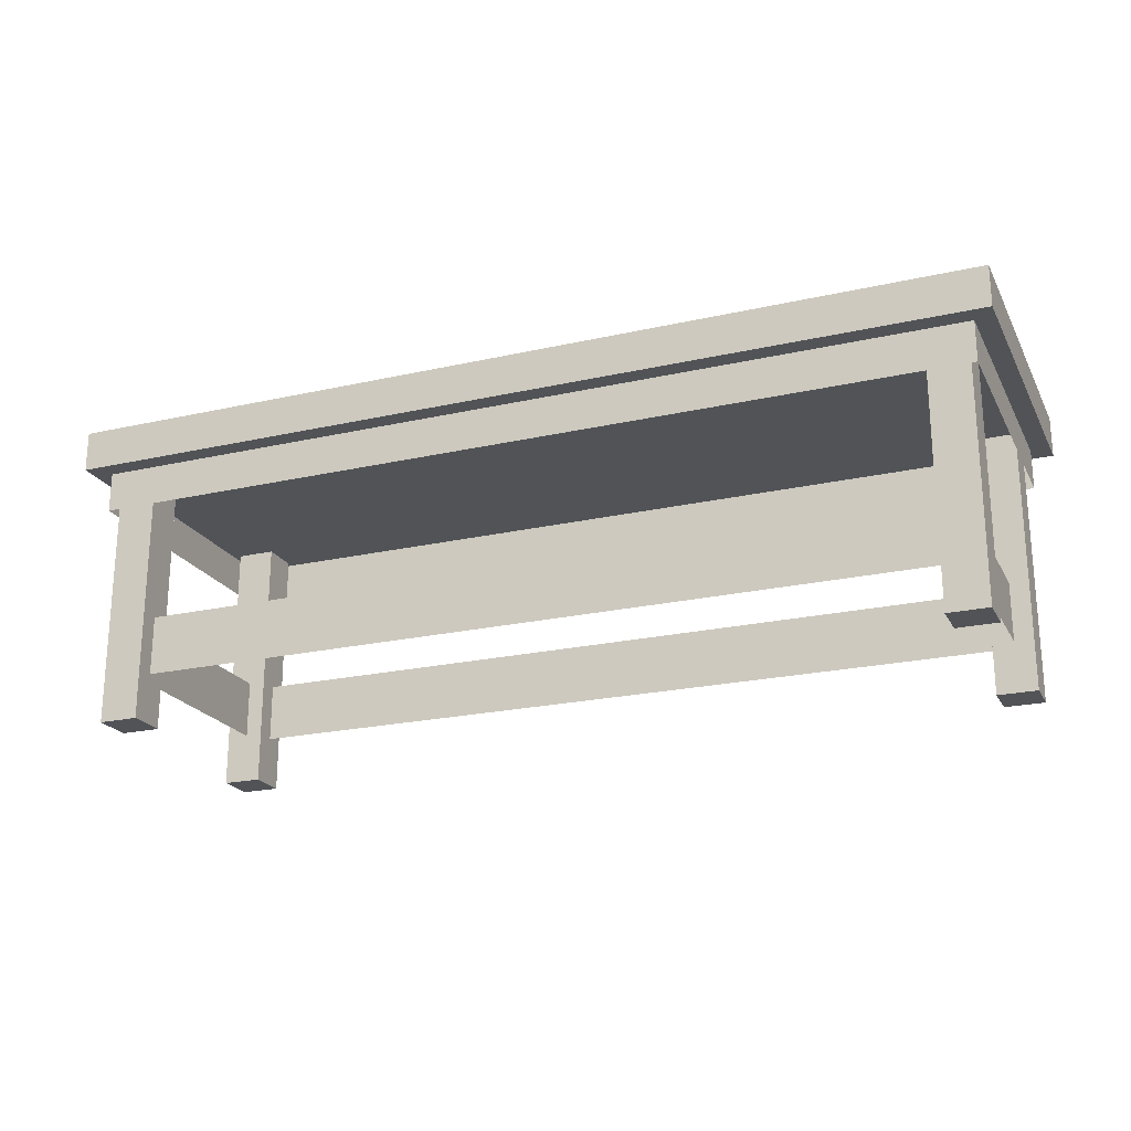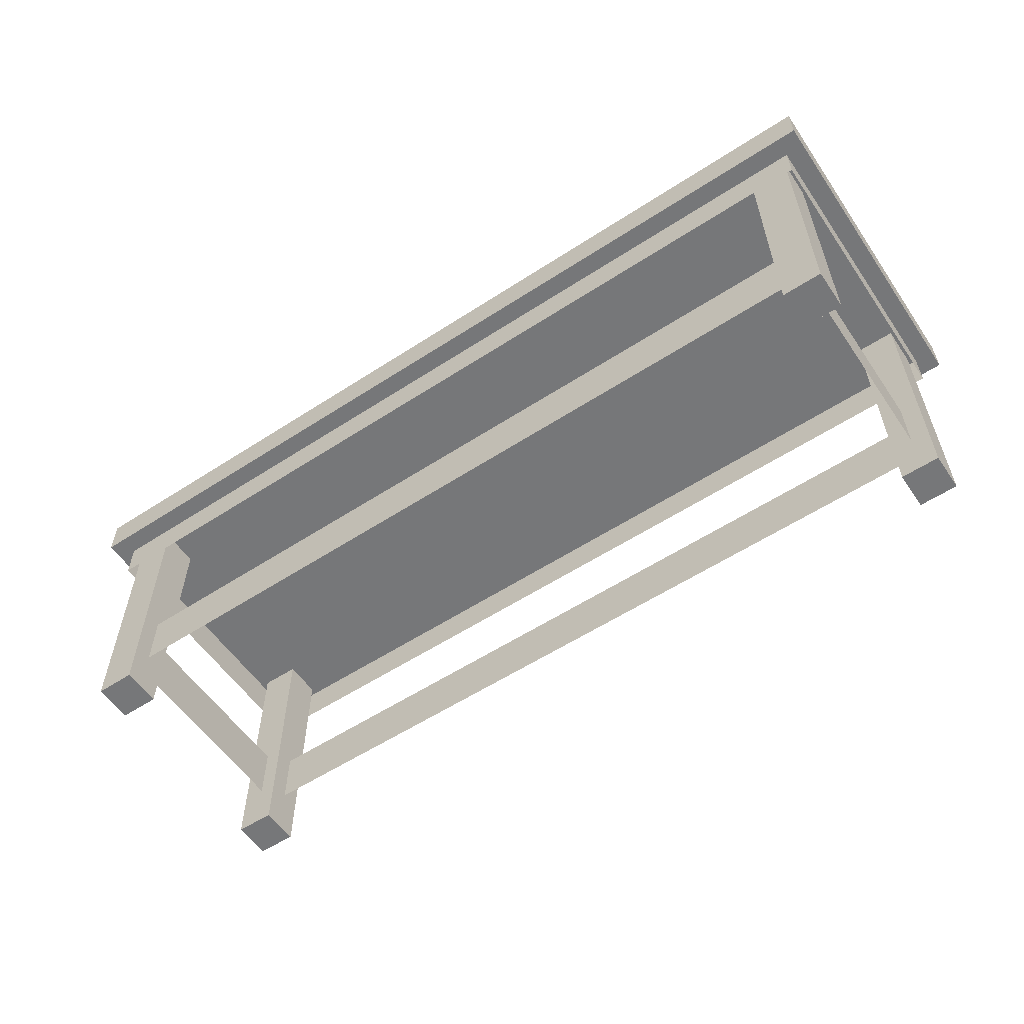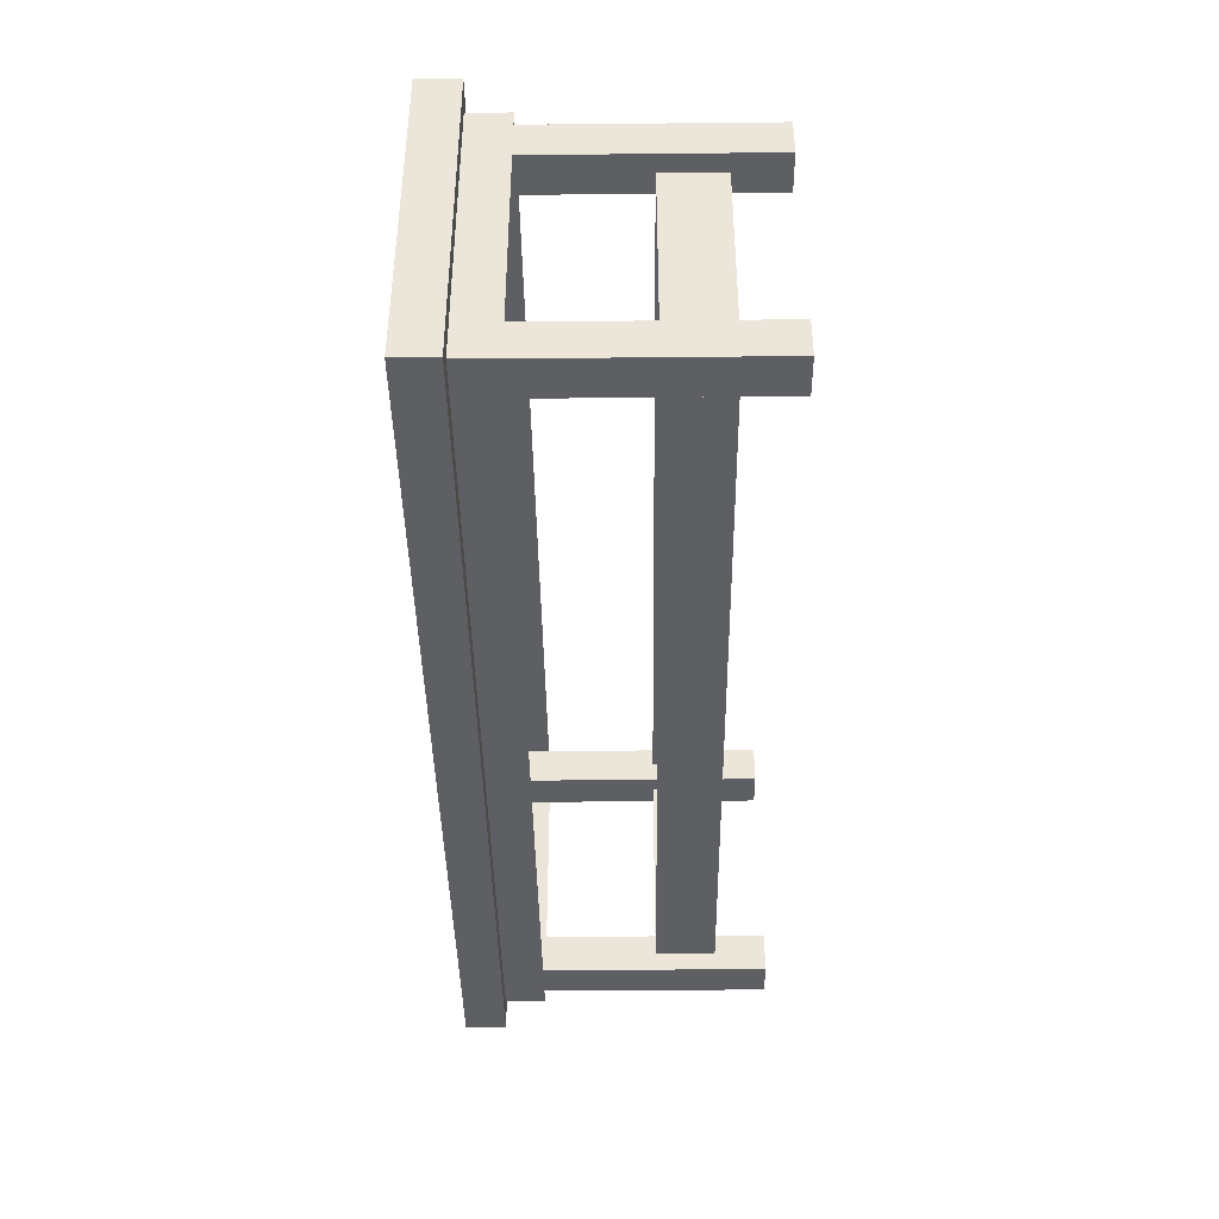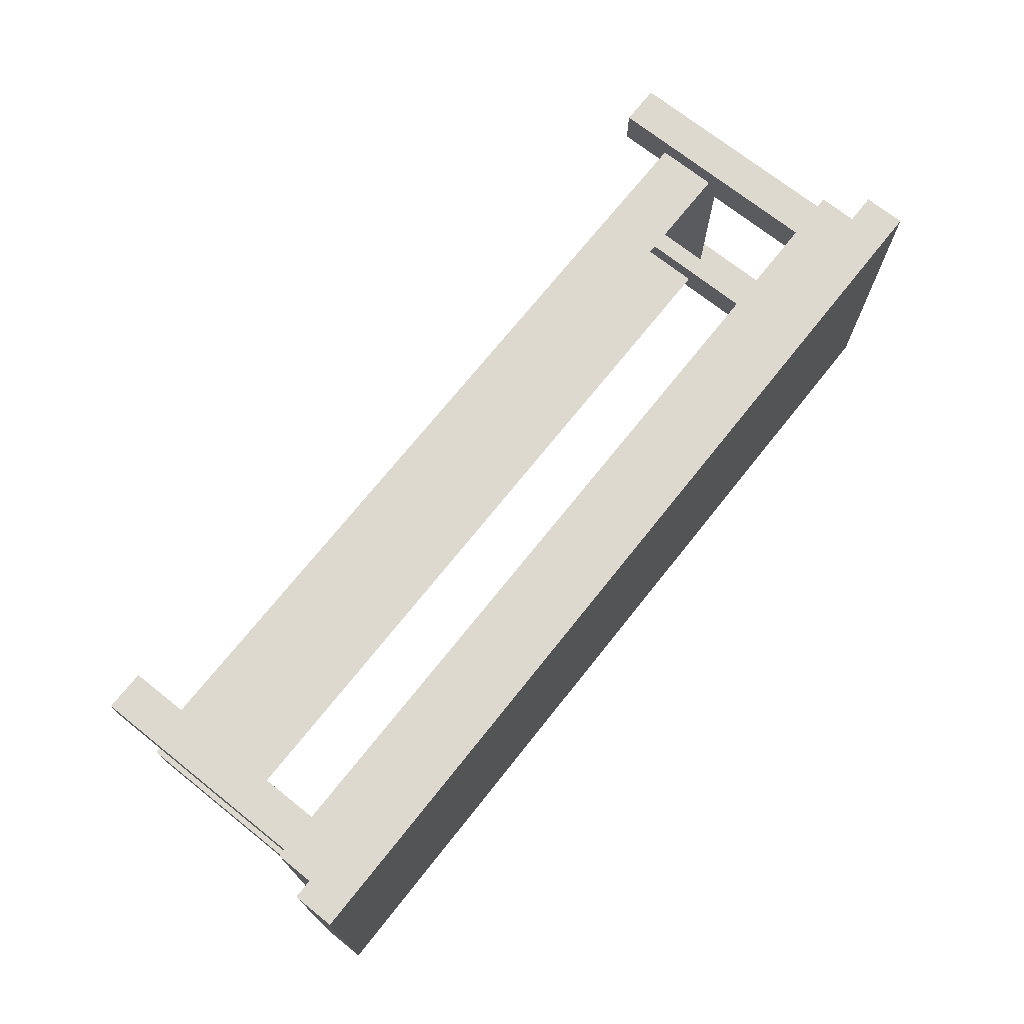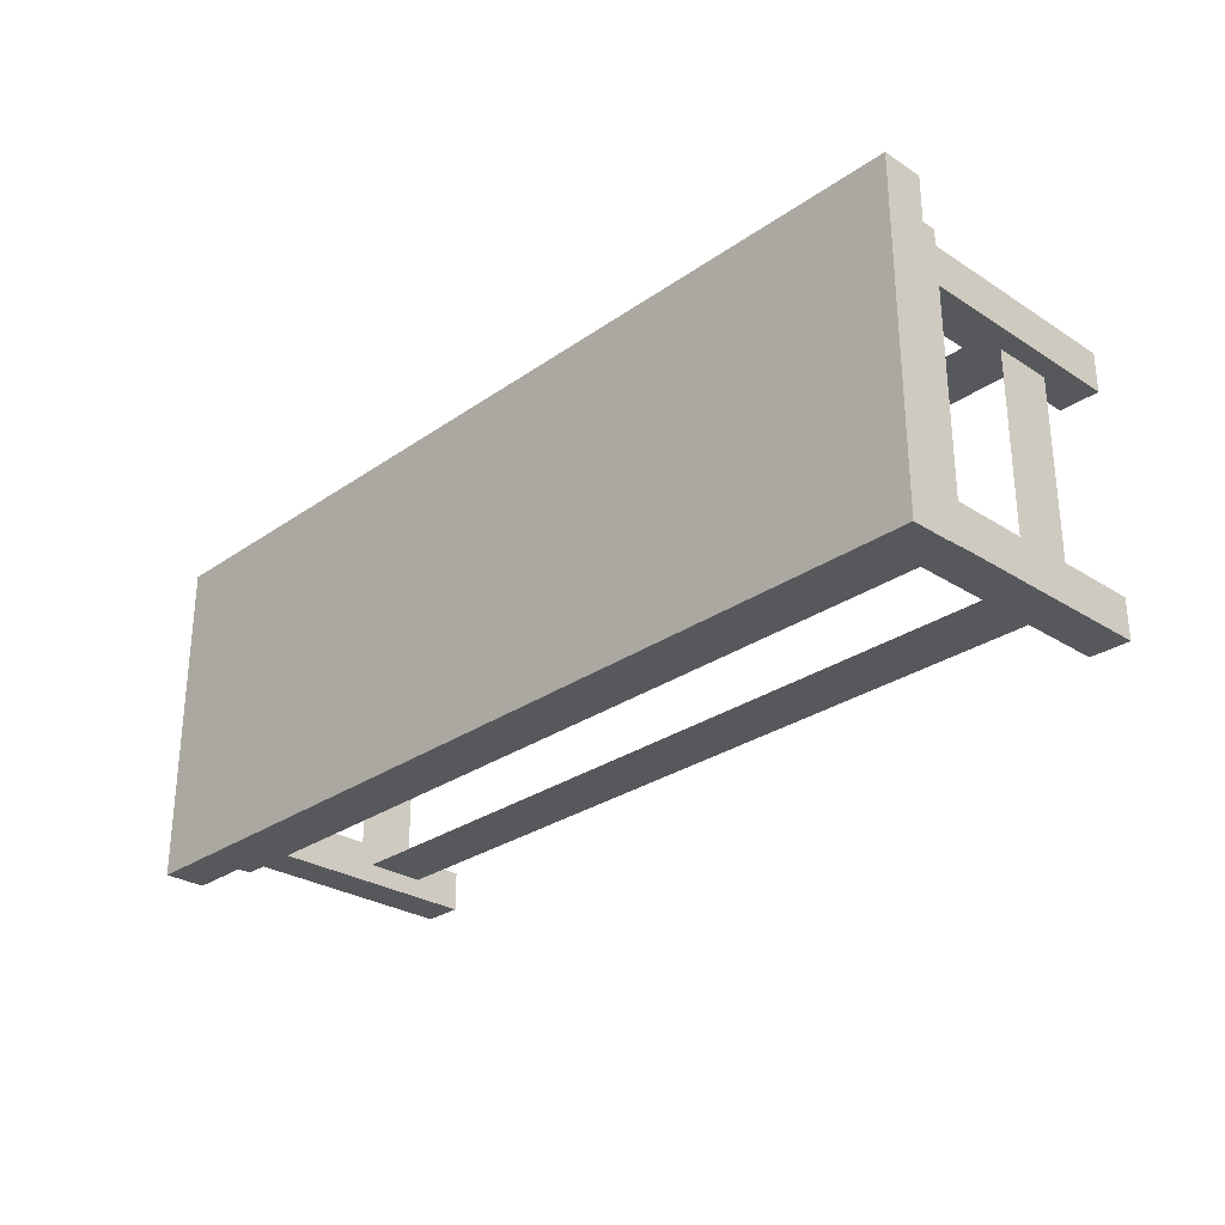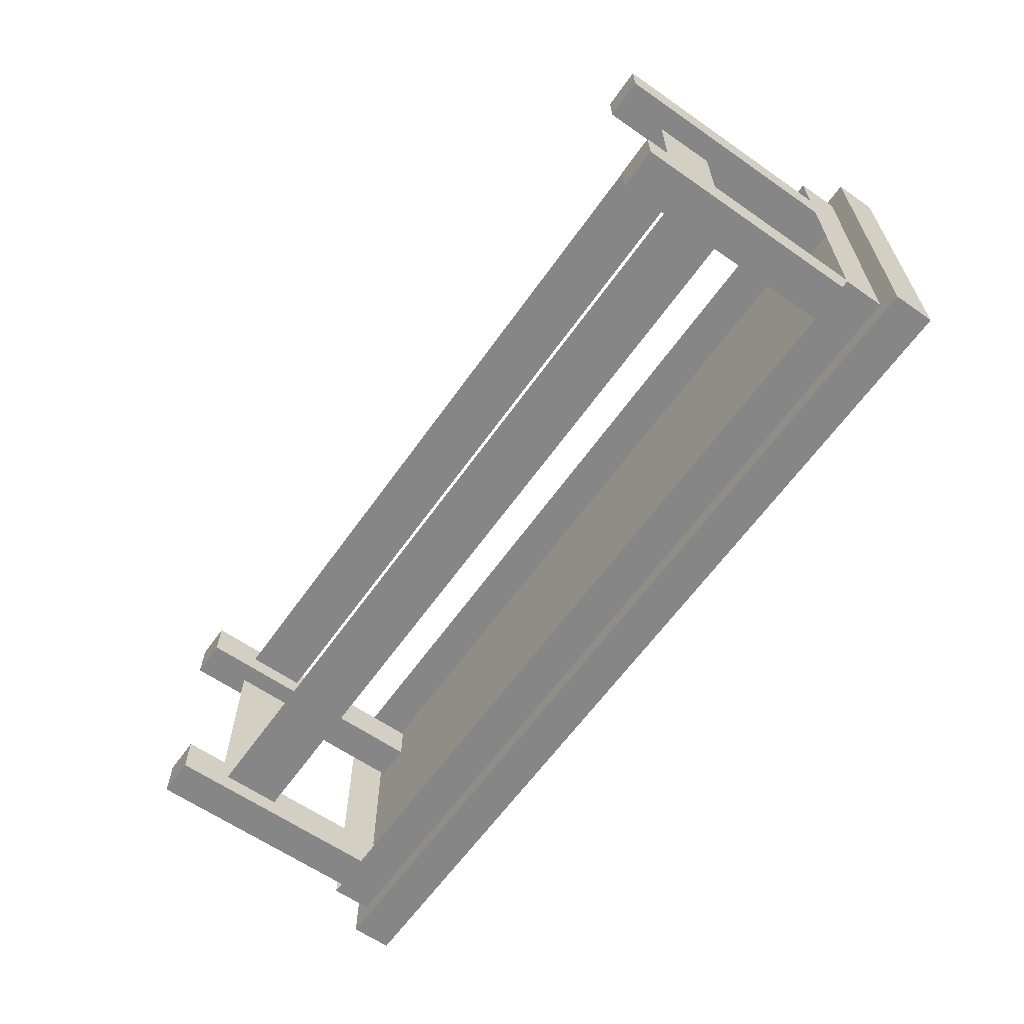
<metadata>
{"format":"obj","ext":"obj","renderer":"f3d","projection":"perspective","resolution":1024,"background":"white","views":[{"elev":-21.7,"azim":-158.3,"up":"+Y"},{"elev":-57.1,"azim":-145.9,"up":"+Y"},{"elev":-41.0,"azim":-89.3,"up":"+Z"},{"elev":71.6,"azim":128.5,"up":"+Z"},{"elev":-28.4,"azim":-133.8,"up":"+Z"},{"elev":-62.2,"azim":54.8,"up":"+Z"}]}
</metadata>
<code>
o skTableWoodRectangle1mesh
v 3.113 -0.01461 0.7829
v 3.424 -0.01461 0.7829
v 3.113 -0.01461 1.095
v -3.43 -0.01461 0.7829
v -3.118 -0.01461 0.7829
v -3.43 -0.01461 1.095
v -3.118 -0.01461 1.095
v 3.421 -0.01461 -0.7813
v 3.109 -0.01461 -0.7813
v 3.421 -0.01461 -1.093
v 3.638 2.068 1.299
v -3.638 2.068 1.299
v 3.638 2.068 -1.299
v -3.638 2.068 -1.299
v 3.424 -0.01461 1.095
v -3.122 -0.01461 -0.7813
v -3.434 -0.01461 -0.7813
v -3.122 -0.01461 -1.093
v -3.434 -0.01461 -1.093
v 3.109 -0.01461 -1.093
v -3.638 2.39 -1.299
v -3.638 2.39 1.299
v 3.638 2.39 -1.299
v 3.638 2.39 1.299
v -3.122 2.07 -0.7813
v 3.486 1.749 1.147
v 3.486 2.071 1.147
v -3.486 1.749 1.147
v -3.118 2.07 1.095
v 3.139 0.3848 0.9413
v 3.139 0.8549 0.9413
v -3.154 0.3848 0.9413
v -3.154 0.8549 0.9413
v 3.139 0.8549 0.9413
v -3.154 0.3848 0.9413
v -3.154 0.8549 0.9413
v 3.139 0.3848 0.9413
v -3.486 2.071 1.147
v -3.434 2.07 -0.7813
v 3.113 2.07 1.095
v 3.424 2.07 1.095
v 3.421 2.07 -0.7813
v 3.486 2.071 1.147
v -3.486 1.749 1.147
v -3.486 2.071 1.147
v -3.43 2.07 1.095
v 3.486 1.749 1.147
v 3.109 2.07 -0.7813
v -3.122 2.07 -1.093
v 3.424 2.07 0.7829
v -3.118 2.07 0.7829
v 3.486 2.071 -1.147
v 3.486 1.749 -1.147
v 3.486 2.071 -1.147
v 3.486 1.749 -1.147
v 3.421 2.07 -1.093
v 3.109 2.07 -1.093
v 3.139 0.8549 -0.944
v 3.139 0.3848 -0.944
v -3.154 0.8549 -0.944
v -3.154 0.3848 -0.944
v -3.486 2.071 -1.147
v -3.486 1.749 -1.147
v 3.113 2.07 0.7829
v -3.154 0.8549 -0.944
v 3.139 0.3848 -0.944
v 3.139 0.8549 -0.944
v -3.154 0.3848 -0.944
v -3.434 2.07 -1.093
v -3.43 2.07 0.7829
v -3.486 1.749 -1.147
v -3.486 2.071 -1.147
v -3.281 0.3848 -0.8157
v -3.281 0.8549 0.8031
v -3.281 0.3848 0.8031
v -3.281 0.8549 -0.8157
v -3.281 0.3848 0.8031
v -3.281 0.8549 0.8031
v -3.281 0.3848 -0.8157
v -3.281 0.8549 -0.8157
v 3.249 0.3848 -0.8157
v 3.249 0.8549 0.8031
v 3.249 0.3848 0.8031
v 3.249 0.8549 -0.8157
v 3.249 0.3848 0.8031
v 3.249 0.8549 0.8031
v 3.249 0.3848 -0.8157
v 3.249 0.8549 -0.8157
f 1 2 3
f 4 5 6
f 7 6 5
f 8 9 10
f 11 12 13
f 14 13 12
f 15 3 2
f 16 17 18
f 19 18 17
f 20 10 9
f 21 22 23
f 24 23 22
f 16 25 17
f 26 27 28
f 7 29 6
f 30 31 32
f 33 32 31
f 34 35 36
f 35 34 37
f 38 28 27
f 11 24 12
f 22 12 24
f 39 17 25
f 40 3 41
f 8 42 9
f 43 44 45
f 15 41 3
f 46 6 29
f 44 43 47
f 48 9 42
f 25 16 49
f 24 11 23
f 2 50 15
f 41 15 50
f 13 23 11
f 5 51 7
f 29 7 51
f 27 26 52
f 53 52 26
f 54 47 43
f 47 54 55
f 18 49 16
f 10 56 8
f 42 8 56
f 20 57 10
f 56 10 57
f 58 59 60
f 61 60 59
f 55 62 63
f 62 55 54
f 50 2 64
f 1 64 2
f 65 66 67
f 66 65 68
f 19 69 18
f 49 18 69
f 51 5 70
f 4 70 5
f 23 13 21
f 14 21 13
f 71 72 53
f 52 53 72
f 28 38 71
f 72 71 38
f 69 19 39
f 17 39 19
f 6 46 4
f 70 4 46
f 45 63 62
f 63 45 44
f 12 22 14
f 21 14 22
f 3 40 1
f 64 1 40
f 57 20 48
f 9 48 20
f 73 74 75
f 74 73 76
f 77 78 79
f 80 79 78
f 81 82 83
f 82 81 84
f 85 86 87
f 88 87 86

</code>
